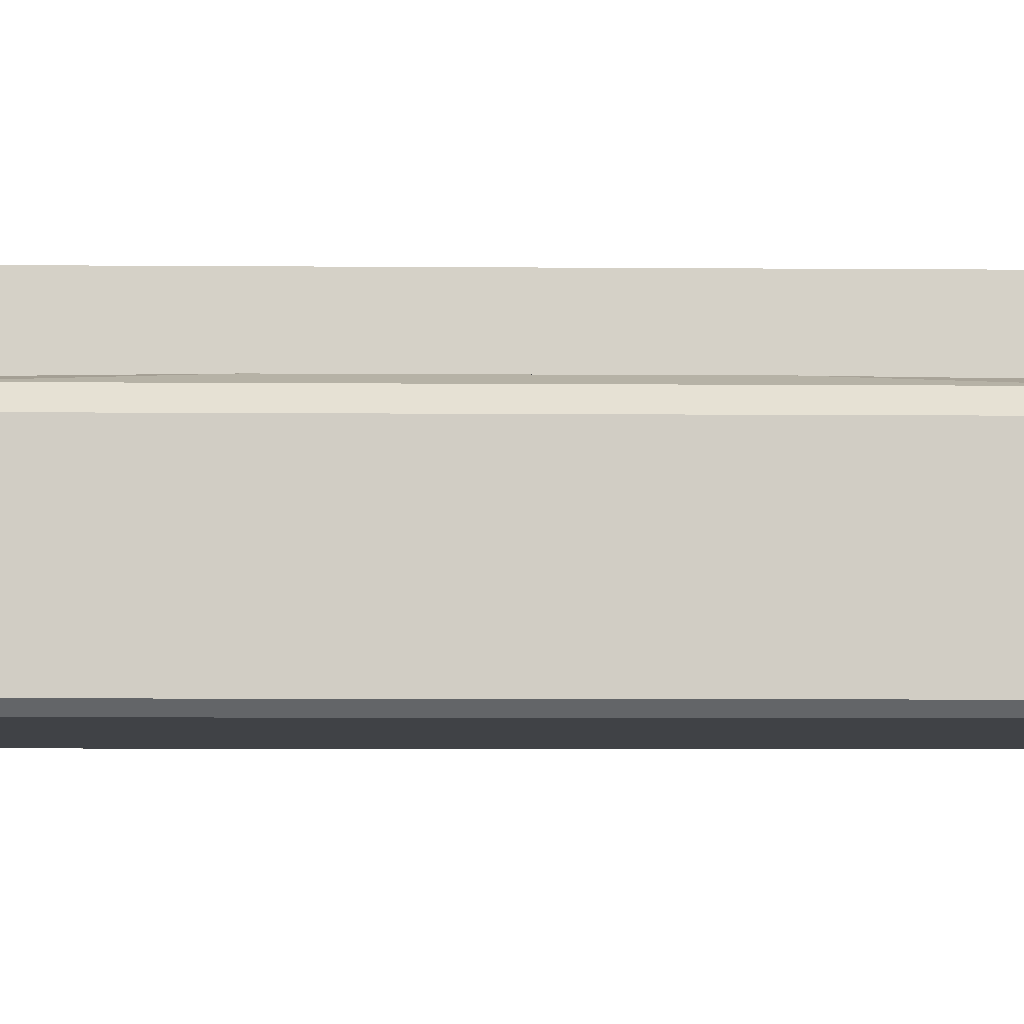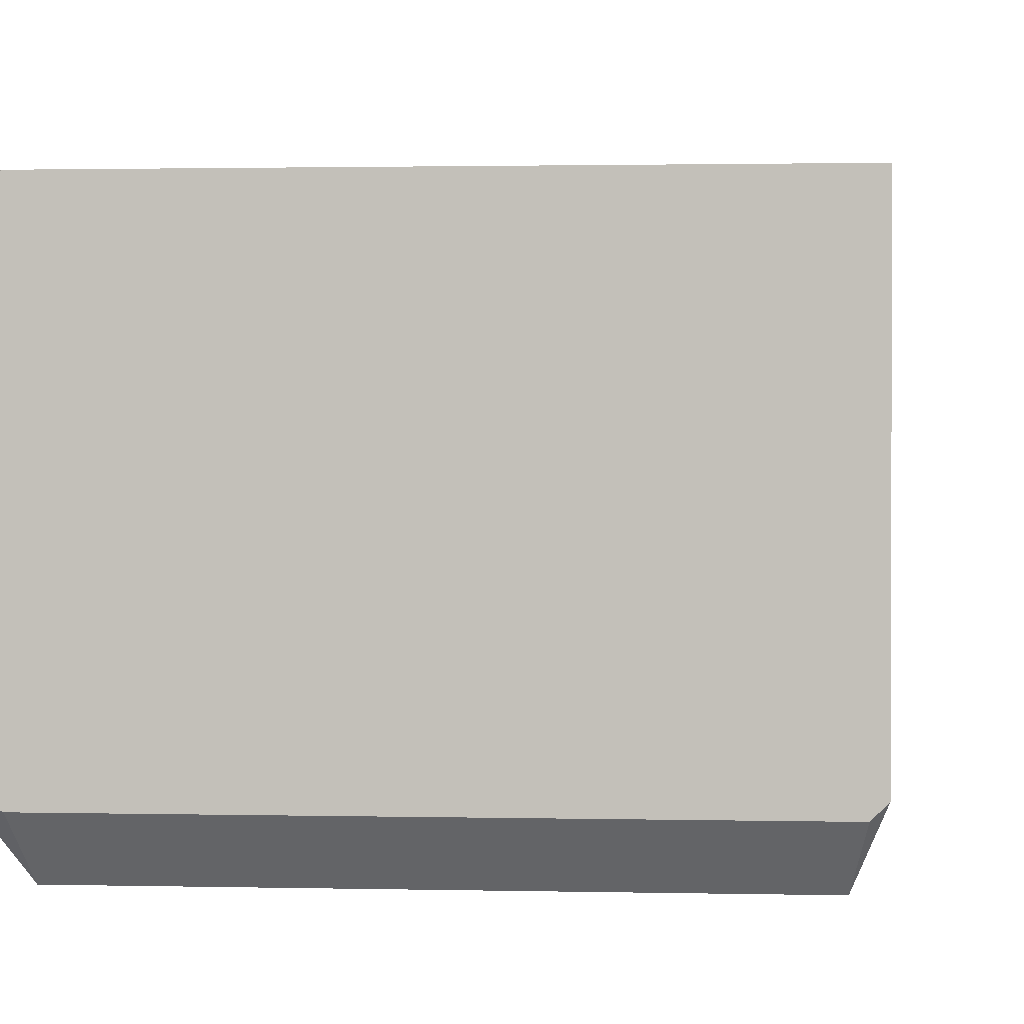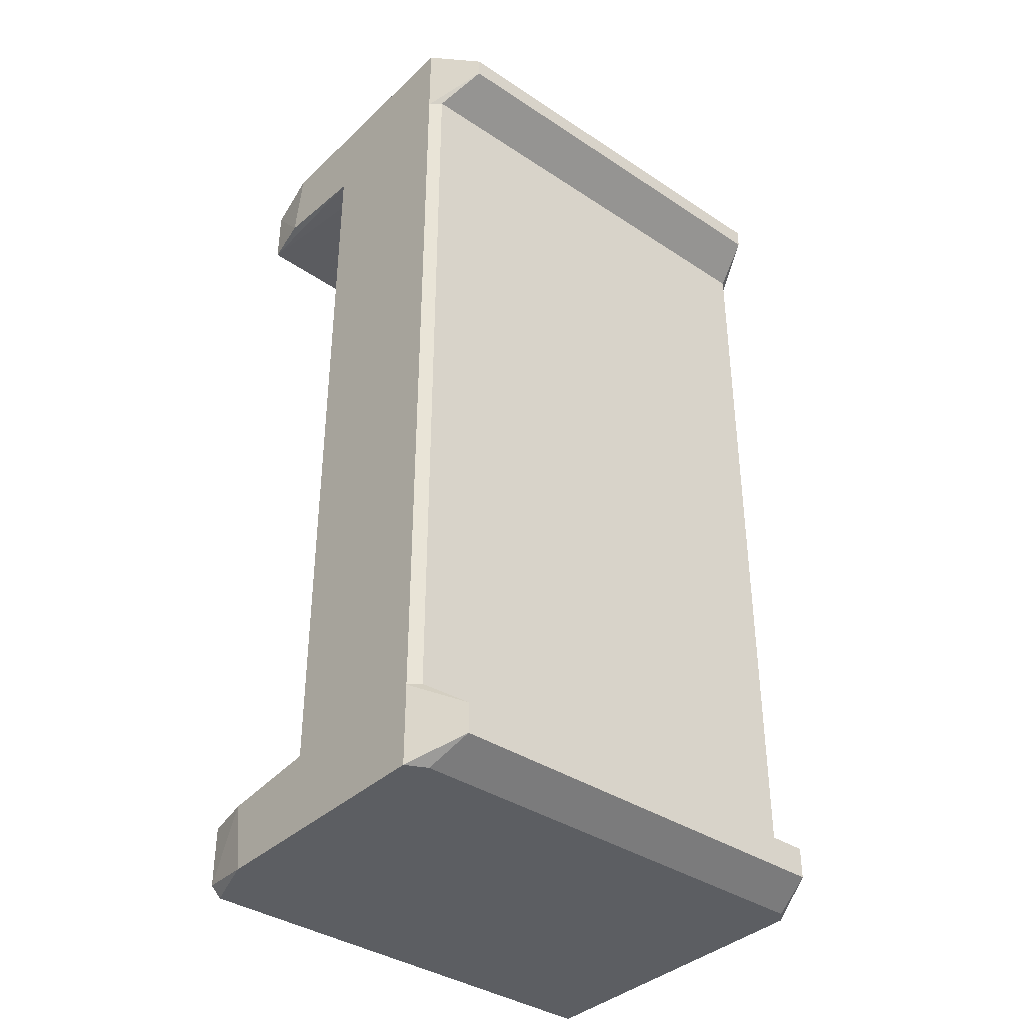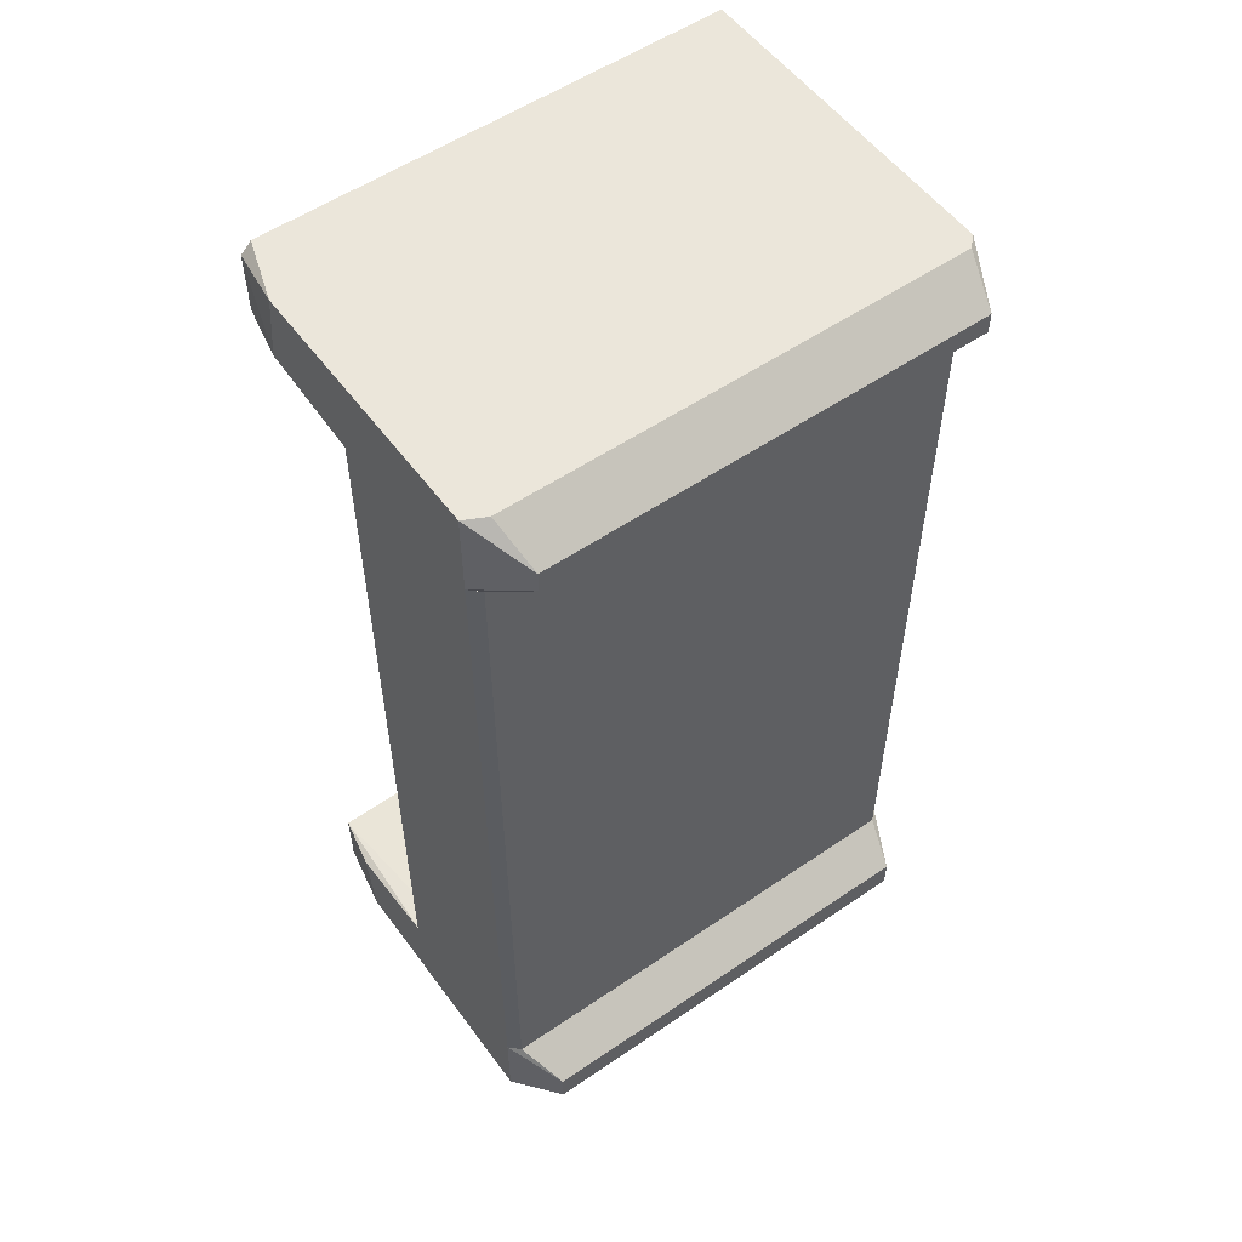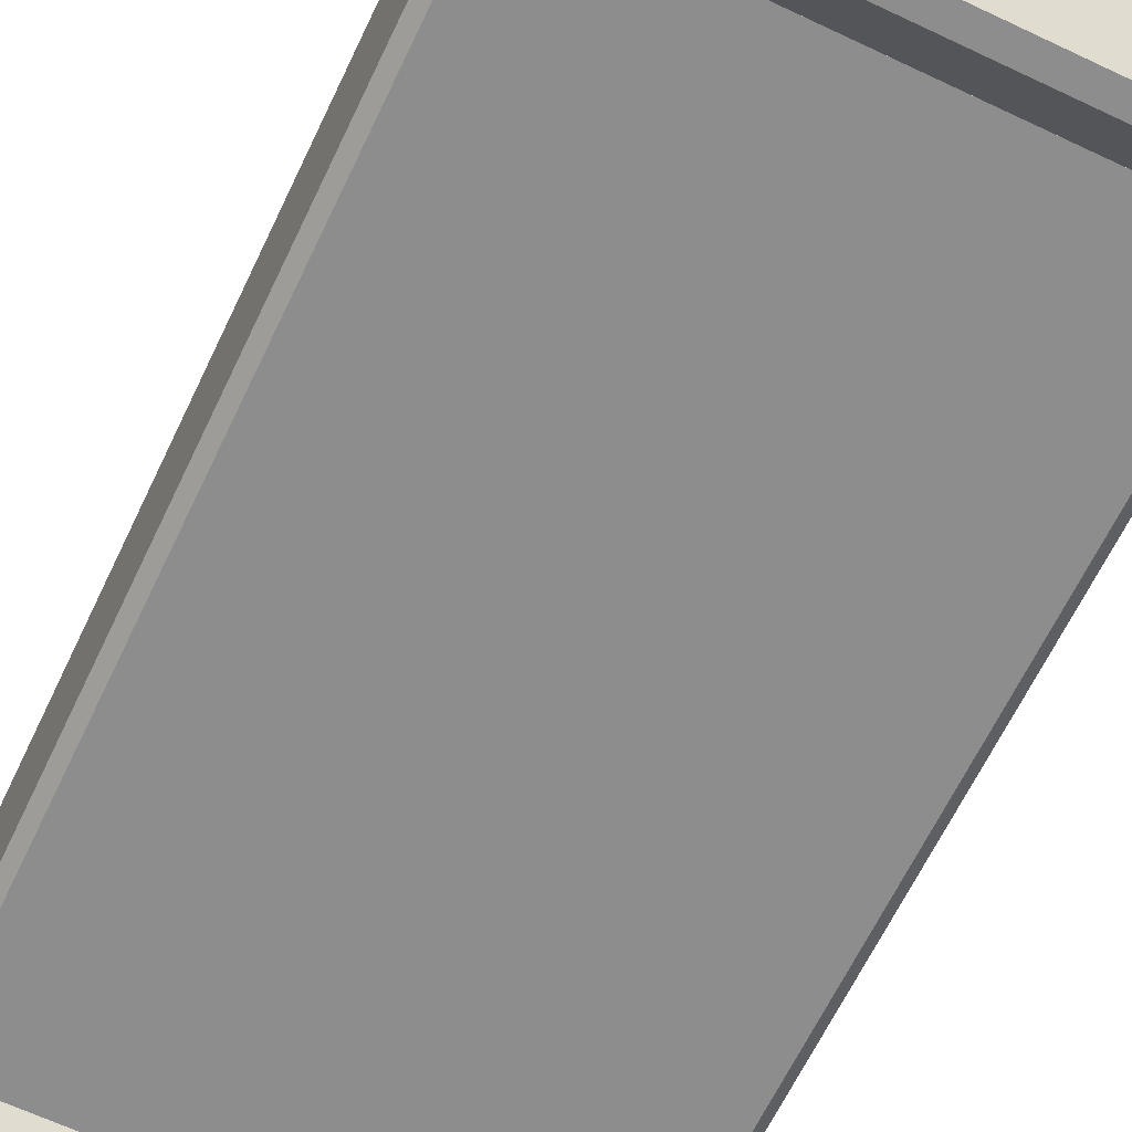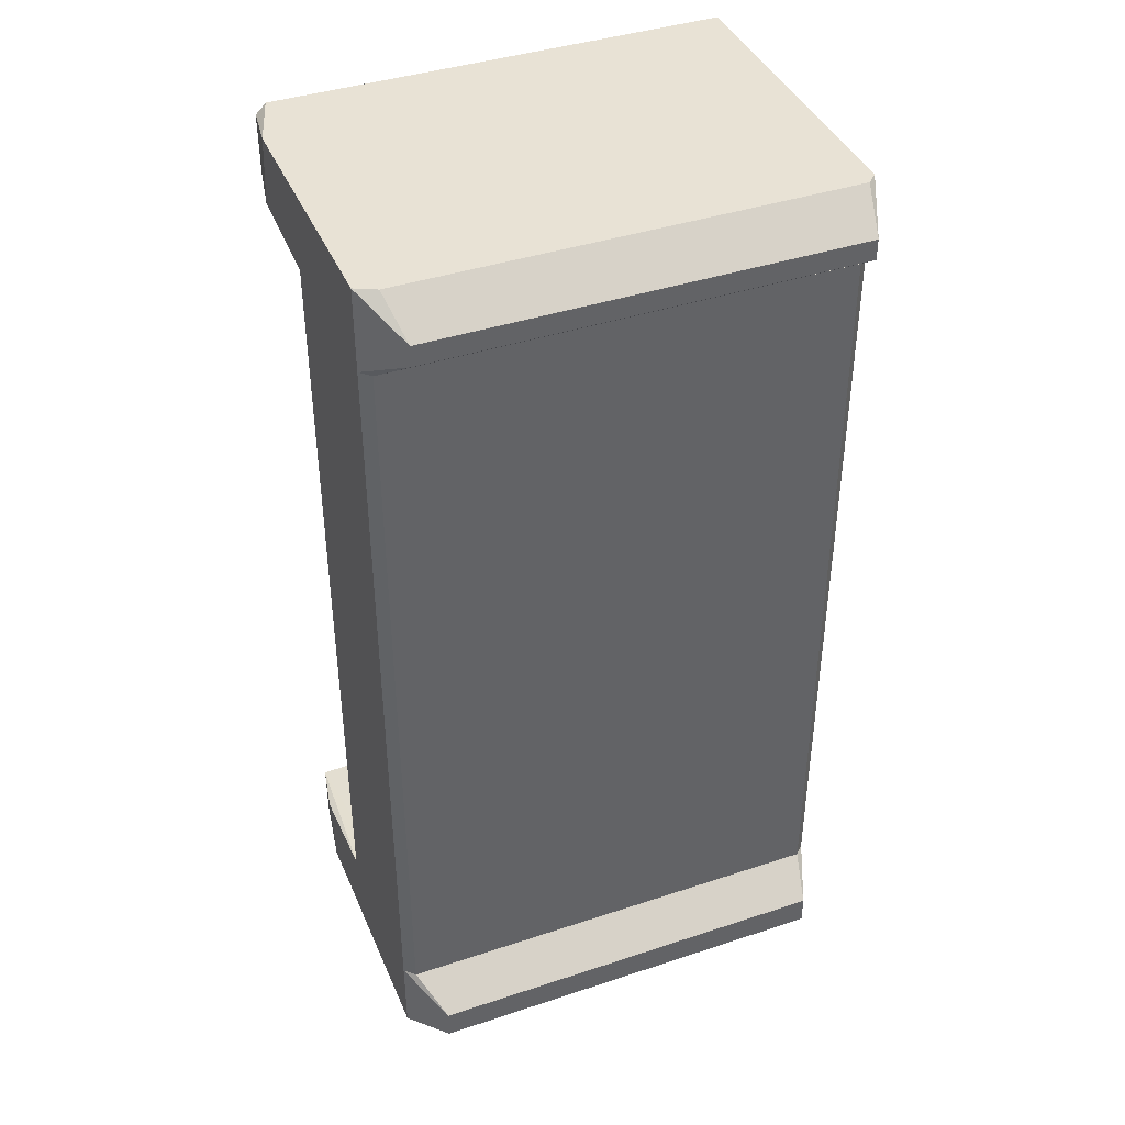
<metadata>
{"format":"obj","ext":"obj","renderer":"f3d","projection":"perspective","resolution":1024,"background":"white","views":[{"elev":-6.3,"azim":88.6,"up":"+Z"},{"elev":1.3,"azim":-174.4,"up":"+Z"},{"elev":-37.6,"azim":139.8,"up":"+Y"},{"elev":54.9,"azim":144.2,"up":"+Y"},{"elev":-64.7,"azim":154.5,"up":"+Z"},{"elev":40.8,"azim":158.0,"up":"+Y"}]}
</metadata>
<code>
o convex_0
v 0.4995 -0.768 0.2465
v -0.3669 -0.8665 -0.364
v -0.3669 -0.8074 -0.364
v -0.4064 -0.7483 0.345
v -0.4064 -0.9058 0.345
v 0.4995 -0.9058 -0.2655
v 0.4797 -0.7483 -0.2851
v 0.46 -0.9058 0.345
v -0.4064 -0.7483 -0.2655
v -0.4064 -0.9058 -0.2655
v 0.4403 -0.8665 -0.364
v 0.4797 -0.768 0.345
v 0.4995 -0.7483 0.04954
v 0.4403 -0.8074 -0.364
v 0.4995 -0.9058 0.2268
v 0.46 -0.9058 -0.2851
v -0.2095 -0.7483 0.345
v 0.4995 -0.7483 -0.2655
v -0.3866 -0.7483 -0.2851
v -0.3866 -0.9058 -0.2851
v 0.4797 -0.8861 0.345
v 0.46 -0.7483 0.08889
f 13 17 22
f 4 5 8
f 5 6 8
f 3 2 9
f 5 4 9
f 4 7 9
f 6 5 10
f 9 2 10
f 5 9 10
f 2 3 11
f 4 8 12
f 1 6 13
f 7 4 13
f 12 1 13
f 3 7 14
f 11 3 14
f 6 11 14
f 6 1 15
f 8 6 15
f 6 10 16
f 2 11 16
f 11 6 16
f 4 12 17
f 13 4 17
f 13 6 18
f 7 13 18
f 14 7 18
f 6 14 18
f 7 3 19
f 3 9 19
f 9 7 19
f 10 2 20
f 2 16 20
f 16 10 20
f 1 12 21
f 12 8 21
f 15 1 21
f 8 15 21
f 12 13 22
f 17 12 22
o convex_1
v 0.4797 0.8862 0.345
v -0.3669 0.8074 -0.364
v -0.3669 0.8468 -0.364
v -0.4064 0.7483 0.345
v 0.4995 0.7483 -0.2655
v -0.4064 0.9059 0.345
v 0.46 0.9059 -0.2851
v 0.4797 0.768 0.345
v -0.4064 0.7483 -0.2655
v -0.4064 0.9059 -0.2655
v 0.4403 0.8074 -0.364
v 0.4995 0.9059 0.2268
v 0.4995 0.7483 0.04954
v 0.4995 0.9059 -0.2655
v 0.4403 0.8468 -0.364
v 0.46 0.9059 0.345
v 0.4797 0.7483 -0.2851
v -0.2095 0.7483 0.345
v -0.3866 0.7483 -0.2851
v -0.3866 0.9059 -0.2851
v 0.4995 0.768 0.2465
v 0.46 0.7483 0.08889
f 40 35 44
f 26 23 28
f 23 26 30
f 25 24 31
f 27 26 31
f 26 28 31
f 31 28 32
f 28 29 32
f 25 31 32
f 24 25 33
f 29 28 34
f 26 27 35
f 27 34 35
f 27 33 36
f 34 27 36
f 29 34 36
f 25 29 37
f 33 25 37
f 36 33 37
f 29 36 37
f 28 23 38
f 23 34 38
f 34 28 38
f 27 31 39
f 24 33 39
f 33 27 39
f 30 26 40
f 26 35 40
f 31 24 41
f 24 39 41
f 39 31 41
f 29 25 42
f 25 32 42
f 32 29 42
f 23 30 43
f 34 23 43
f 30 35 43
f 35 34 43
f 35 30 44
f 30 40 44
o convex_2
v -0.3867 -0.7483 -0.2852
v -0.2095 0.7483 0.345
v -0.1898 0.7483 0.02987
v -0.4064 0.7483 -0.2654
v -0.4064 -0.7483 0.345
v -0.1898 -0.7483 -0.2852
v -0.2095 -0.7483 0.345
v -0.4064 0.7483 0.345
v -0.1898 0.7483 -0.2852
v -0.4064 -0.7483 -0.2654
v -0.1898 -0.7483 0.02987
v -0.3867 0.7483 -0.2852
f 53 45 56
f 46 47 48
f 49 45 50
f 47 46 51
f 46 49 51
f 49 50 51
f 46 48 52
f 48 49 52
f 49 46 52
f 48 47 53
f 47 50 53
f 50 45 53
f 48 45 54
f 45 49 54
f 49 48 54
f 50 47 55
f 47 51 55
f 51 50 55
f 45 48 56
f 48 53 56
o convex_3
v 0.3813 0.6301 0.1086
v -0.1898 -0.7483 -0.2852
v 0.4798 -0.7483 -0.2852
v -0.1898 0.7483 -0.2852
v -0.1504 -0.7483 0.04954
v 0.4798 0.7483 -0.2852
v 0.4995 -0.7483 0.04954
v -0.1898 0.7483 0.02984
v 0.4995 0.7483 0.04954
v 0.1057 -0.7483 0.1086
v 0.1057 0.7483 0.1086
v 0.3616 -0.7483 0.1086
v -0.1898 -0.7483 0.02984
v 0.4995 -0.7483 -0.2655
v 0.4995 0.7483 -0.2655
v 0.4601 -0.6891 0.08894
v 0.007154 0.7483 0.08894
v 0.4601 0.6891 0.08894
v -0.1504 0.7483 0.04954
v 0.3616 0.7483 0.1086
v 0.401 -0.3151 0.1086
v 0.007154 -0.7483 0.08894
v 0.401 0.315 0.1086
f 77 74 79
f 59 58 60
f 58 59 61
f 59 60 62
f 61 59 63
f 60 58 64
f 62 60 64
f 62 64 65
f 61 63 66
f 65 64 67
f 66 57 67
f 57 66 68
f 66 63 68
f 58 61 69
f 64 58 69
f 61 64 69
f 59 62 70
f 63 59 70
f 65 63 70
f 65 70 71
f 62 65 71
f 70 62 71
f 63 65 72
f 68 63 72
f 67 64 73
f 66 67 73
f 72 65 74
f 64 61 75
f 61 73 75
f 73 64 75
f 65 67 76
f 67 57 76
f 74 65 76
f 57 74 76
f 57 68 77
f 68 72 77
f 72 74 77
f 61 66 78
f 73 61 78
f 66 73 78
f 74 57 79
f 57 77 79

</code>
